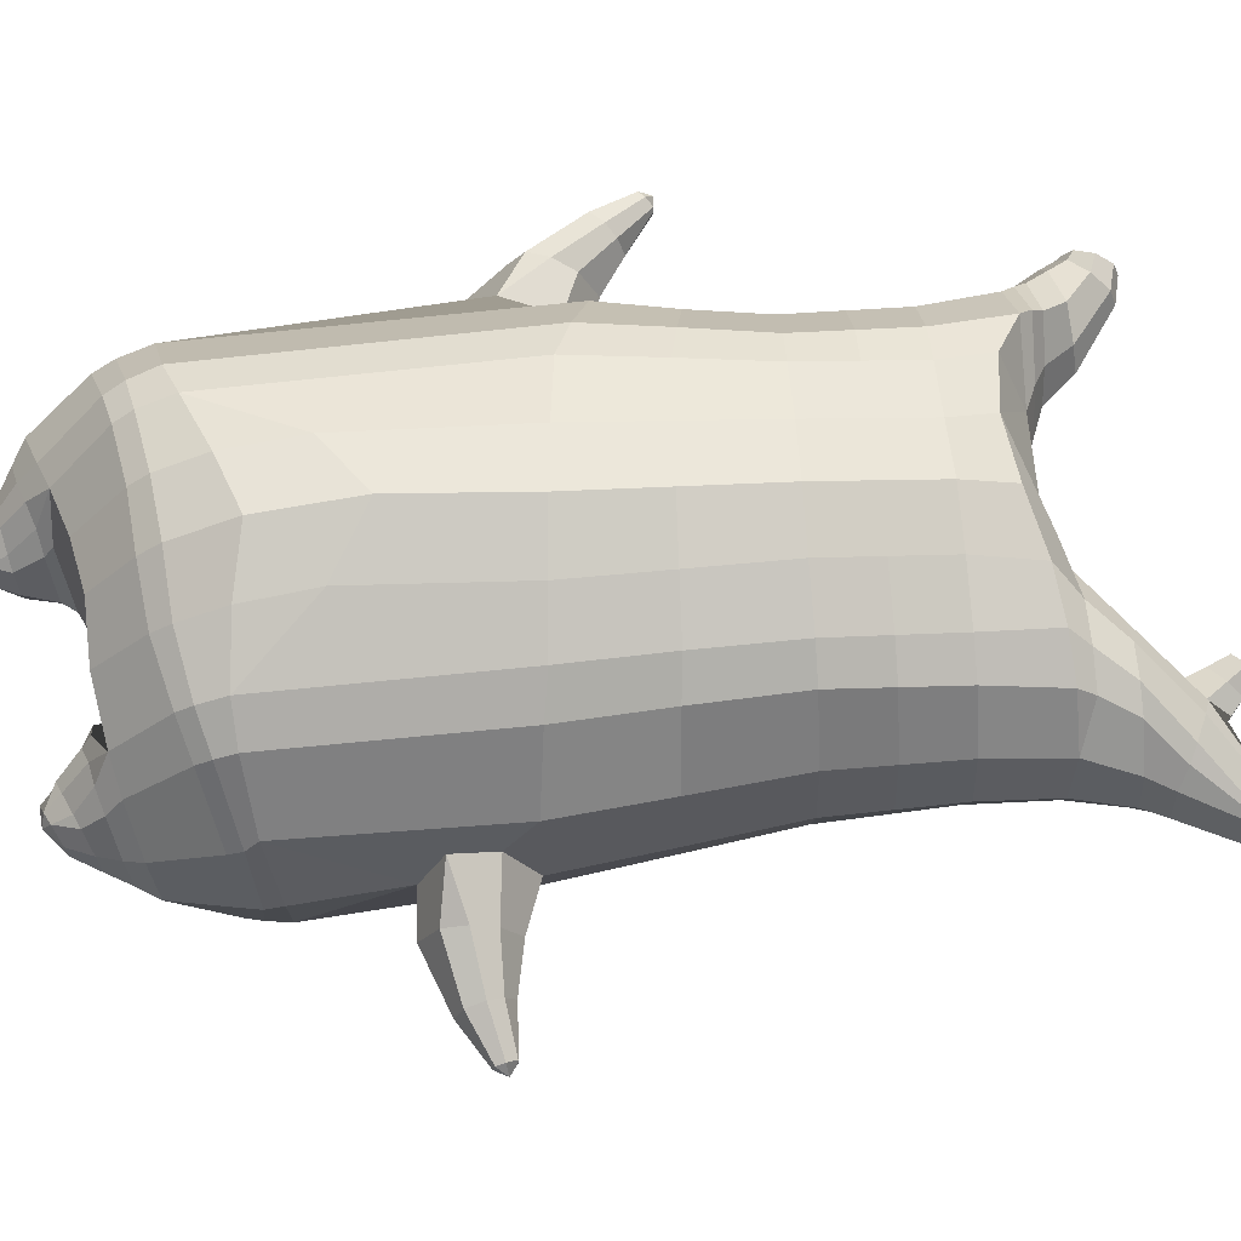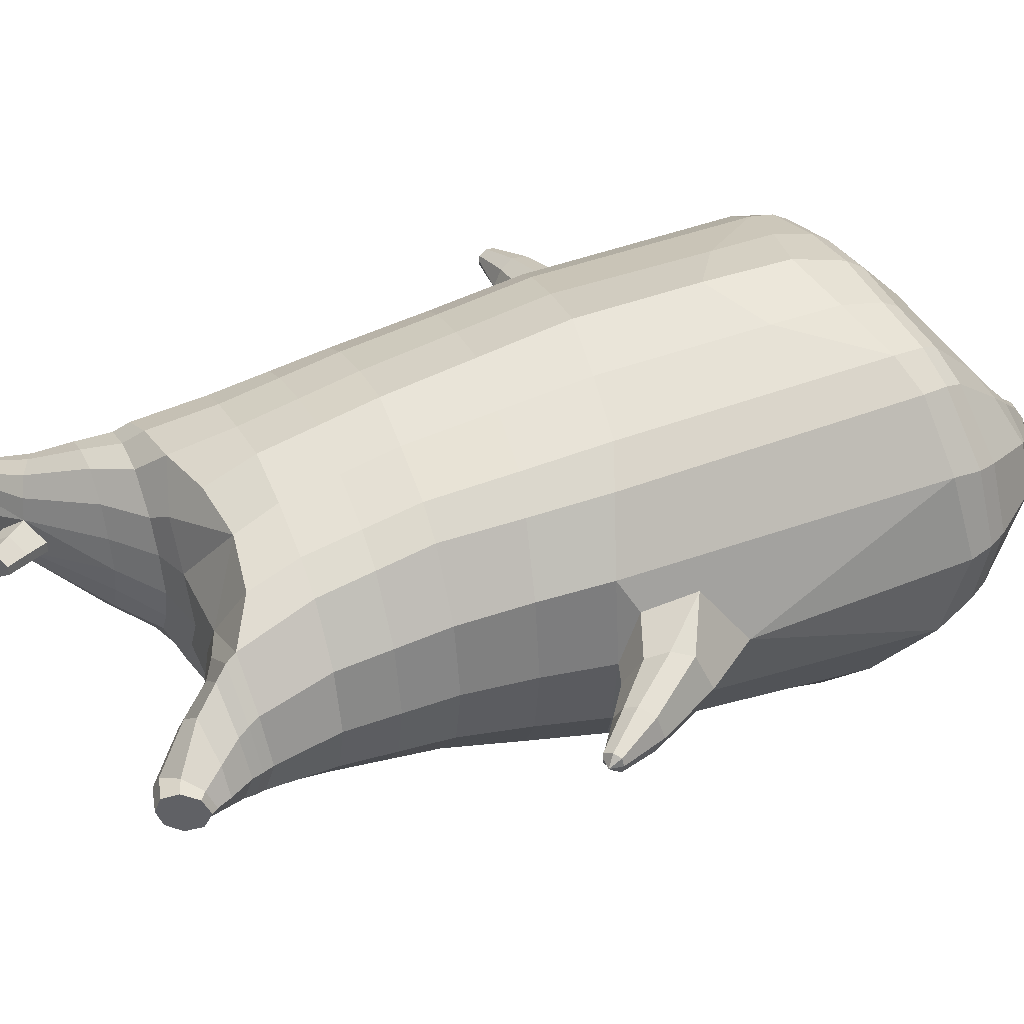
<metadata>
{"format":"obj","ext":"obj","renderer":"f3d","projection":"perspective","resolution":1024,"background":"white","views":[{"elev":69.9,"azim":83.8,"up":"+Z"},{"elev":42.3,"azim":-113.5,"up":"+Z"}]}
</metadata>
<code>
o korok
v 0.02019 -0.7324 0.2726
v 0 0.8235 0.2949
v -0.1994 -0.7889 0.2156
v -0.2624 0.8286 0.2479
v -0.263 -0.8131 0.1794
v -0.3536 0.8847 0.195
v -0.3445 -0.842 0.1083
v -0.4419 0.8765 0.1021
v -0.3815 -0.8487 0
v -0.48 0.867 0
v -0.3495 -0.8428 -0.1133
v -0.4419 0.8765 -0.1021
v -0.2636 -0.8124 -0.2093
v -0.3536 0.8848 -0.195
v -0.1987 -0.7902 -0.2656
v -0.2624 0.8288 -0.2479
v 0.02117 -0.7319 -0.3726
v -0 0.8235 -0.2949
v 0 0.7091 0.3428
v -0.2452 0.7118 0.2795
v -0.3246 0.7144 0.2424
v -0.4157 0.7167 0.1312
v -0.45 0.7173 0
v -0.4157 0.7167 -0.1312
v -0.3246 0.7147 -0.2424
v -0.2452 0.7121 -0.2795
v -0 0.7091 -0.3428
v 0 0.4505 0.4
v -0.2452 0.4607 0.3303
v -0.3182 0.4651 0.2864
v -0.4157 0.4705 0.155
v -0.45 0.4732 0
v -0.4157 0.4709 -0.155
v -0.3182 0.4656 -0.2864
v -0.2452 0.4611 -0.3303
v -0 0.4506 -0.405
v 0 0.03802 0.465
v -0.2783 0.07505 0.3777
v -0.3594 0.1102 0.3236
v -0.4955 0.1569 0
v -0.3589 0.1078 -0.3536
v -0.2767 0.07446 -0.4077
v -0.000435 0.03799 -0.495
v -0.125 -0.7997 0.1349
v -0.05893 -0.784 -0.01
v -0.1258 -0.7996 -0.1549
v -0.008847 -0.4478 0.473
v -0.2733 -0.5452 0.3857
v -0.3513 -0.575 0.3336
v -0.5135 -0.6341 0
v -0.4046 -0.494 -0.3636
v -0.3224 -0.4269 -0.4577
v -0.01196 -0.3193 -0.583
v 0.006994 -0.6316 0.3846
v -0.2457 -0.6623 0.3486
v -0.3197 -0.6811 0.3023
v -0.4274 -0.715 0.1636
v -0.4699 -0.7353 0
v -0.4435 -0.7263 -0.1636
v -0.3171 -0.6991 -0.3223
v -0.2427 -0.6861 -0.3986
v 0.009815 -0.6566 -0.4946
v 0.002454 -0.5845 0.4202
v -0.2579 -0.6215 0.3706
v -0.3347 -0.6385 0.3214
v -0.446 -0.6703 0.1739
v -0.4947 -0.6921 0
v -0.4663 -0.6817 -0.1739
v -0.3324 -0.6543 -0.3414
v -0.2556 -0.6422 -0.4206
v 0.005377 -0.6189 -0.5202
v -0.2201 -0.9008 0.08779
v -0.2598 -0.908 0.04522
v -0.2752 -0.9108 -0.005
v -0.2598 -0.908 -0.05522
v -0.2201 -0.9008 -0.09779
v -0.1168 -0.8818 -0.06921
v -0.1163 -0.882 0.05921
v -0.09891 -0.8789 -0.005
v -0.2056 -0.9388 0.03399
v -0.2164 -0.9408 0.01012
v -0.2056 -0.9388 -0.01374
v -0.1749 -0.9333 -0.03398
v -0.1133 -0.9221 0.01012
v -0.2487 -0.856 0.1367
v -0.2497 -0.8549 -0.1629
v -0.3091 -0.8725 -0.0886
v -0.3327 -0.8767 -0.005
v -0.1216 -0.8192 -0.1264
v -0.3091 -0.8725 0.07496
v -0.1206 -0.8197 0.1064
v -0.08 -0.8126 -0.01
v -0.1443 -0.8871 0.07381
v -0.1912 -0.8956 0.08703
v -0.1447 -0.8869 -0.08381
v -0.1912 -0.8956 -0.09703
v -0.138 -0.9266 0.04336
v -0.1656 -0.9316 0.05151
v -0.1489 -0.9438 0.02
v -0.138 -0.9266 -0.02311
v -0.2061 -0.8405 0.1518
v -0.1608 -0.8264 0.1374
v -0.1616 -0.8258 -0.1574
v -0.2065 -0.8401 -0.1708
v -0.09391 -0.7551 0.2491
v -0.1362 0.8085 0.2807
v -0.1226 0.7091 0.3162
v -0.1226 0.4565 0.3726
v -0.1362 0.05456 0.4264
v -0.1411 -0.4926 0.4354
v -0.1209 -0.6415 0.3716
v -0.1287 -0.599 0.4004
v -0.09161 -0.7565 -0.3241
v -0.1362 0.8085 -0.2807
v -0.1226 0.7091 -0.3162
v -0.1226 0.4569 -0.3726
v -0.1382 0.0524 -0.4564
v -0.1676 -0.344 -0.5454
v -0.1181 -0.667 -0.4516
v -0.1263 -0.6269 -0.4754
v -0.5383 -0.1111 0
v -0.6351 0.01779 0.005036
v -0.553 0.1775 0.007036
v -0.6159 0.05257 -0.0762
v -0.5942 0.0971 -0.08759
v -0.5944 0.09617 0.1017
v -0.6158 0.05242 0.09028
v -0.7005 0.1745 -0.04026
v -0.6697 0.2001 -0.05211
v -0.7154 0.1621 0.007037
v -0.6303 0.232 0.007037
v -0.6702 0.1993 0.06618
v -0.7007 0.1741 0.05433
v -0.7461 0.2677 -0.01188
v -0.7314 0.2792 -0.01662
v -0.75 0.2646 0.007037
v -0.7141 0.2929 0.007037
v -0.7314 0.2792 0.03069
v -0.7461 0.2677 0.02595
v -0.7445 0.2944 0.007037
v -0.5714 0.1425 -0.06252
v -0.6456 0.2196 -0.03129
v -0.7149 0.2923 -0.005271
v -0.4781 0.1039 0.1052
v -0.5719 0.1413 0.078
v -0.6467 0.2188 0.04677
v -0.7149 0.2923 0.02075
v -0.508 -0.007221 0.1468
v -0.1506 -0.3269 0.4444
v -0.01824 -0.2388 0.4848
v -0.4594 -0.5996 0.1913
v -0.4594 0.1501 0.1913
v -0.5273 -0.003593 -0.1411
v -0.4847 0.1046 -0.1053
v -0.4594 0.1494 -0.1913
v -0.5036 -0.5829 -0.1913
v 0.2759 -0.7161 0.2156
v 0.2474 0.866 0.261
v 0.3489 -0.7017 0.1794
v 0.3386 0.8729 0.215
v 0.4388 -0.6793 0.1083
v 0.4293 0.875 0.1194
v 0.4745 -0.6678 -0
v 0.4614 0.8646 -0
v 0.4433 -0.6776 -0.1133
v 0.3481 -0.7027 -0.2094
v 0.3386 0.8728 -0.215
v 0.2747 -0.7166 -0.2656
v 0.2474 0.866 -0.261
v 0.2452 0.7079 0.2795
v 0.3246 0.7065 0.2424
v 0.4157 0.7054 0.1312
v 0.45 0.7051 -0
v 0.4157 0.7054 -0.1312
v 0.3246 0.7064 -0.2424
v 0.2452 0.7077 -0.2795
v 0.2452 0.4446 0.3303
v 0.3182 0.4424 0.2864
v 0.4157 0.4396 0.155
v 0.45 0.4383 -0
v 0.4157 0.4395 -0.155
v 0.3182 0.4421 -0.2864
v 0.2452 0.4443 -0.3303
v 0.2617 0.01069 0.3777
v 0.3426 -0.005917 0.3236
v 0.5008 -0.03057 -0
v 0.3435 -0.004756 -0.3536
v 0.2647 0.01107 -0.4077
v 0.2177 -0.7535 0.1349
v 0.1494 -0.7683 -0.01
v 0.2152 -0.7542 -0.1549
v 0.2605 -0.4962 0.3857
v 0.3405 -0.494 0.3336
v 0.5067 -0.464 -0
v 0.3728 -0.4237 -0.3636
v 0.2948 -0.4018 -0.4577
v 0.267 -0.5903 0.3486
v 0.3438 -0.5695 0.3023
v 0.4557 -0.5406 0.1636
v 0.5024 -0.5336 -0
v 0.4751 -0.5466 -0.1636
v 0.3483 -0.5906 -0.3223
v 0.2715 -0.6162 -0.3986
v 0.2658 -0.5558 0.3706
v 0.3432 -0.5369 0.3214
v 0.4567 -0.5102 0.1739
v 0.509 -0.501 -0
v 0.4805 -0.5161 -0.1739
v 0.3478 -0.5599 -0.3414
v 0.2703 -0.5843 -0.4206
v 0.3629 -0.7847 0.08779
v 0.3996 -0.7693 0.04522
v 0.414 -0.7636 -0.005
v 0.3996 -0.7694 -0.05522
v 0.3628 -0.7849 -0.09779
v 0.2654 -0.8269 -0.06921
v 0.267 -0.8269 0.05921
v 0.2512 -0.8342 -0.005
v 0.3749 -0.8217 0.03399
v 0.3847 -0.8169 0.01012
v 0.3752 -0.8215 -0.01374
v 0.3473 -0.8354 -0.03398
v 0.2915 -0.8632 0.01012
v 0.3603 -0.7371 0.1367
v 0.359 -0.7387 -0.1629
v 0.4218 -0.7201 -0.0886
v 0.4444 -0.7124 -0.005
v 0.2251 -0.7732 -0.1264
v 0.4218 -0.7202 0.07496
v 0.2278 -0.7739 0.1064
v 0.1884 -0.7885 -0.01
v 0.2928 -0.8154 0.07381
v 0.3361 -0.7965 0.08703
v 0.2917 -0.8156 -0.08381
v 0.3359 -0.7966 -0.09703
v 0.3135 -0.8521 0.04336
v 0.3384 -0.8397 0.05151
v 0.3342 -0.8592 0.02
v 0.3136 -0.8521 -0.02311
v 0.3117 -0.75 0.1518
v 0.2647 -0.7597 0.1374
v 0.2635 -0.7602 -0.1574
v 0.3111 -0.7506 -0.1708
v 0.1441 -0.7338 0.2491
v 0.1362 0.8535 0.2807
v 0.1226 0.7091 0.3162
v 0.1226 0.4467 0.3726
v 0.1362 0.02399 0.4264
v 0.1264 -0.4793 0.4354
v 0.137 -0.6198 0.3716
v 0.1347 -0.578 0.4004
v 0.1469 -0.7334 -0.3241
v 0.1362 0.8535 -0.2807
v 0.1226 0.7091 -0.3162
v 0.1226 0.4464 -0.3726
v 0.1328 0.02488 -0.4564
v 0.1417 -0.3434 -0.5454
v 0.1402 -0.6443 -0.4516
v 0.1379 -0.6085 -0.4754
v 0.4933 -0.2413 -0
v 0.5944 -0.2506 0.005036
v 0.6045 -0.07068 0.007036
v 0.597 -0.2084 -0.0762
v 0.5991 -0.1587 -0.08759
v 0.5992 -0.1588 0.1017
v 0.5969 -0.2083 0.09028
v 0.7268 -0.1822 -0.04026
v 0.7191 -0.143 -0.05211
v 0.7305 -0.2012 0.007036
v 0.709 -0.09359 0.007036
v 0.7191 -0.1434 0.06618
v 0.7266 -0.1824 0.05433
v 0.821 -0.1408 -0.01188
v 0.8171 -0.1225 -0.01662
v 0.8221 -0.1456 0.007036
v 0.8125 -0.1008 0.007036
v 0.8171 -0.1225 0.03069
v 0.821 -0.1408 0.02595
v 0.8368 -0.119 0.007036
v 0.6019 -0.1097 -0.06252
v 0.7129 -0.1131 -0.0313
v 0.8127 -0.1019 -0.005272
v 0.4816 -0.09346 0.1052
v 0.6017 -0.1098 0.078
v 0.7132 -0.1137 0.04677
v 0.8127 -0.1019 0.02075
v 0.4882 -0.1852 0.1468
v 0.1145 -0.3269 0.4444
v 0.447 -0.4833 0.1913
v 0.4625 -0.02736 0.1913
v 0.5091 -0.1854 -0.1411
v 0.4883 -0.09374 -0.1053
v 0.4625 -0.02697 -0.1913
v 0.4841 -0.4659 -0.1913
v -0.2036 0.8835 -0.1131
v -0.1386 0.8835 0
v -0.2036 0.8835 0.1131
v 0.05122 0.8835 0.197
v -0.01378 0.8835 0.09849
v -0.06378 0.8835 0
v -0.01378 0.8835 -0.09849
v 0.05122 0.8835 -0.197
v -0.4619 0.9252 0.08368
v -0.3736 0.9343 0.1531
v -0.495 0.9154 0
v -0.4619 0.9252 -0.08368
v -0.3736 0.9343 -0.1531
v -0.2986 0.9335 0.08655
v -0.2986 0.9335 -0.08655
v -0.2586 0.9335 0
v -0.4932 0.9717 0.05951
v -0.4067 0.9865 0.11
v -0.5236 0.9665 0
v -0.4932 0.9717 -0.05951
v -0.4067 0.9865 -0.11
v -0.3469 0.9964 0.05498
v -0.3469 0.9964 -0.05498
v -0.315 1.002 0
v 0.3861 0.9835 0.1629
v 0.3277 0.9835 0.1879
v 0.4642 0.9833 0.08817
v 0.4916 0.9832 0
v 0.4642 0.9833 -0.08817
v 0.3861 0.9835 -0.1629
v 0.3277 0.9835 -0.1879
v 0.2591 0.9835 -0.1915
v 0.2591 0.9835 0.1915
v 0.2015 0.9835 -0.1418
v 0.2015 0.9835 0.1418
v 0.1727 0.9835 0.07092
v 0.1547 0.9835 0
v 0.1727 0.9835 -0.07092
v 0.4556 1.06 0.1018
v 0.4225 1.075 0.1174
v 0.4898 1.039 0.06613
v 0.5153 1.032 0
v 0.4898 1.039 -0.06613
v 0.4556 1.06 -0.1018
v 0.4225 1.075 -0.1174
v 0.3751 1.097 -0.1197
v 0.3751 1.097 0.1197
v 0.3425 1.113 -0.08864
v 0.3425 1.113 0.08864
v 0.5729 1.204 0.03311
v 0.5949 1.19 0
v 0.5729 1.204 -0.03311
v 0.5572 1.235 0.03065
v 0.5409 1.244 0
v 0.5572 1.235 -0.03065
v -0.3636 0.9095 -0.1836
v -0.2586 0.9085 -0.1018
v -0.2586 0.9085 0.1018
v -0.3636 0.9094 0.1836
v -0.4519 0.9006 0.09521
v -0.488 0.891 0
v -0.1986 0.9085 0
v -0.4519 0.9006 -0.09521
v 0.1102 0.9085 0.1549
v 0.07219 0.9085 0.08421
v 0.3477 0.9083 0.1935
v 0.1872 0.9085 -0.2208
v 0.2716 0.9085 -0.2231
v 0.04844 0.9085 0
v 0.07219 0.9085 -0.08421
v 0.3477 0.9083 -0.1935
v 0.4293 0.875 -0.1194
v 0.1102 0.9085 -0.1549
v 0.2716 0.9085 0.2231
v 0.1872 0.9085 0.2208
v -0.5217 1.014 0.0369
v -0.4866 1.049 0.05175
v -0.5379 0.9983 0
v -0.5217 1.014 -0.0369
v -0.4866 1.049 -0.05175
v -0.4534 1.082 0.03564
v -0.4534 1.082 -0.03564
v -0.4413 1.094 0
v -0.5398 1.028 0.0369
v -0.5223 1.063 0.05175
v -0.5479 1.012 0
v -0.5398 1.028 -0.0369
v -0.5223 1.063 -0.05175
v -0.5057 1.097 0.03564
v -0.5057 1.097 -0.03564
v -0.4996 1.109 0
v 0.3261 1.12 -0.04427
v 0.2685 1.202 0.03542
v 0.2685 1.202 -0.03542
v 0.3515 1.163 -0.01408
v 0.3515 1.163 0.01408
v 0.291 1.218 0.01276
v 0.291 1.218 -0.01276
v 0.2389 1.182 -0.01129
v 0.2389 1.182 0.01129
v 0.4349 1.19 0
v 0.2769 1.09 0.01219
v 0.2769 1.09 -0.01219
v 0.3261 1.12 0.04425
v 0.297 1.162 -0.03985
v 0.321 1.19 0.01351
v 0.321 1.19 -0.01351
v 0.2969 1.162 0.03984
v 0.2582 1.137 -0.01184
v 0.2582 1.137 0.01184
v 0 0.2443 0.4325
v -0.2628 0.2676 0.354
v -0.3398 0.2873 0.305
v -0.4683 0.3137 0
v -0.3395 0.2864 -0.32
v -0.2617 0.2676 -0.369
v -0.000295 0.2443 -0.45
v -0.1294 0.2554 0.3995
v -0.1307 0.2545 -0.4145
v -0.4348 0.3094 0.1732
v -0.4348 0.3091 -0.1732
v 0.2518 0.2273 0.354
v 0.3287 0.218 0.305
v 0.4762 0.2038 -0
v 0.3293 0.2184 -0.32
v 0.2537 0.2275 -0.369
v 0.1294 0.2354 0.3995
v 0.1272 0.2356 -0.4145
v 0.4396 0.2061 0.1732
v 0.4396 0.2063 -0.1732
v 0 0.5798 0.3714
v -0.2452 0.5862 0.3049
v -0.3214 0.5897 0.2644
v -0.4157 0.5936 0.1431
v -0.45 0.5952 0
v -0.4157 0.5937 -0.1431
v -0.3214 0.5901 -0.2644
v -0.2452 0.5866 -0.3049
v -0 0.5799 -0.3739
v -0.1226 0.5828 0.3444
v -0.1226 0.583 -0.3444
v 0.2452 0.5762 0.3049
v 0.3214 0.5744 0.2644
v 0.4157 0.5725 0.1431
v 0.45 0.5717 -0
v 0.4157 0.5724 -0.1431
v 0.3214 0.5742 -0.2644
v 0.2452 0.576 -0.3049
v 0.1226 0.5779 0.3444
v 0.1226 0.5778 -0.3444
f 107 106 4 20
f 20 4 6 21
f 21 6 8 22
f 22 8 10 23
f 23 10 12 24
f 24 12 14 25
f 25 14 16 26
f 115 114 18 27
f 435 115 27 433
f 431 25 26 432
f 430 24 25 431
f 429 23 24 430
f 428 22 23 429
f 427 21 22 428
f 426 20 21 427
f 434 107 20 426
f 412 108 29 406
f 406 29 30 407
f 407 30 31 414
f 414 31 32 408
f 408 32 33 415
f 415 33 34 409
f 409 34 35 410
f 413 116 36 411
f 118 117 43 53
f 51 41 42 52
f 156 155 41 51
f 40 144 152
f 48 38 39 49
f 110 149 48
f 76 96 83
f 112 110 48 64
f 64 48 49 65
f 65 49 151 66
f 66 151 50 67
f 67 50 156 68
f 68 156 51 69
f 69 51 52 70
f 120 118 53 71
f 113 119 62 17
f 13 60 61 15
f 11 59 60 13
f 9 58 59 11
f 7 57 58 9
f 5 56 57 7
f 3 55 56 5
f 105 111 55 3
f 119 120 71 62
f 60 69 70 61
f 59 68 69 60
f 58 67 68 59
f 57 66 67 58
f 56 65 66 57
f 55 64 65 56
f 111 112 64 55
f 72 73 80 98
f 95 77 100
f 88 87 75 74
f 85 90 73 72
f 78 93 97
f 92 91 78 79
f 87 86 76 75
f 89 92 79 77
f 90 88 74 73
f 100 84 99
f 94 72 98
f 73 74 81 80
f 103 89 77 95
f 74 75 82 81
f 101 85 72 94
f 75 76 83 82
f 79 78 97 84
f 86 104 96 76
f 77 79 84 100
f 91 102 93 78
f 3 5 85 101
f 98 80 99
f 80 81 99
f 81 82 99
f 82 83 99
f 84 97 99
f 17 1 105 3 44 45 46 15 113
f 7 9 88 90
f 46 45 92 89
f 11 13 86 87
f 45 44 91 92
f 13 15 104 86
f 5 7 90 85
f 9 11 87 88
f 15 46 89 103
f 44 3 102 91
f 97 98 99
f 83 100 99
f 101 102 3
f 103 104 15
f 103 95 96 104
f 83 96 95 100
f 94 98 97 93
f 93 102 101 94
f 54 63 112 111
f 1 54 111 105
f 63 47 110 112
f 47 150 149 110
f 405 28 108 412
f 425 19 107 434
f 19 2 106 107
f 61 70 120 119
f 15 61 119 113
f 70 52 118 120
f 52 42 117 118
f 410 35 116 413
f 432 26 115 435
f 26 16 114 115
f 154 153 125 141
f 121 148 127 122
f 144 40 123 145
f 124 125 153
f 126 127 148
f 122 127 133 130
f 146 131 137 147
f 141 125 129 142
f 125 124 128 129
f 145 123 131 146
f 127 126 132 133
f 124 122 130 128
f 137 143 135 140
f 133 132 138 139
f 128 130 136 134
f 130 133 139 136
f 142 129 135 143
f 129 128 134 135
f 135 134 140
f 138 147 137 140
f 139 138 140
f 134 136 140
f 136 139 140
f 131 142 143 137
f 123 141 142 131
f 40 154 141 123
f 126 145 146 132
f 132 146 147 138
f 151 121 50
f 40 155 154
f 153 121 122 124
f 148 144 145 126
f 48 149 109 38
f 149 150 37 109
f 151 152 144 148 121
f 49 39 152 151
f 121 153 154 155 156
f 50 121 156
f 246 170 158 245
f 170 171 160 158
f 171 172 162 160
f 172 173 164 162
f 173 174 366 164
f 174 175 167 366
f 175 176 169 167
f 254 27 18 253
f 444 433 27 254
f 441 442 176 175
f 440 441 175 174
f 439 440 174 173
f 438 439 173 172
f 437 438 172 171
f 436 437 171 170
f 443 436 170 246
f 421 416 177 247
f 416 417 178 177
f 417 423 179 178
f 423 418 180 179
f 418 424 181 180
f 424 419 182 181
f 419 420 183 182
f 422 411 36 255
f 257 53 43 256
f 195 196 188 187
f 294 195 187 293
f 186 290 283
f 192 193 185 184
f 249 192 288
f 215 222 235
f 251 204 192 249
f 204 205 193 192
f 205 206 289 193
f 206 207 194 289
f 207 208 294 194
f 208 209 195 294
f 209 210 196 195
f 259 71 53 257
f 252 17 62 258
f 166 168 203 202
f 165 166 202 201
f 163 165 201 200
f 161 163 200 199
f 159 161 199 198
f 157 159 198 197
f 244 157 197 250
f 258 62 71 259
f 202 203 210 209
f 201 202 209 208
f 200 201 208 207
f 199 200 207 206
f 198 199 206 205
f 197 198 205 204
f 250 197 204 251
f 211 237 219 212
f 234 239 216
f 227 213 214 226
f 224 211 212 229
f 217 236 232
f 231 218 217 230
f 226 214 215 225
f 228 216 218 231
f 229 212 213 227
f 239 238 223
f 233 237 211
f 212 219 220 213
f 242 234 216 228
f 213 220 221 214
f 240 233 211 224
f 214 221 222 215
f 218 223 236 217
f 225 215 235 243
f 216 239 223 218
f 230 217 232 241
f 157 240 224 159
f 237 238 219
f 219 238 220
f 220 238 221
f 221 238 222
f 223 238 236
f 17 252 168 191 190 189 157 244 1
f 161 229 227 163
f 191 228 231 190
f 165 226 225 166
f 190 231 230 189
f 166 225 243 168
f 159 224 229 161
f 163 227 226 165
f 168 242 228 191
f 189 230 241 157
f 236 238 237
f 222 238 239
f 240 157 241
f 242 168 243
f 242 243 235 234
f 222 239 234 235
f 233 232 236 237
f 232 233 240 241
f 54 250 251 63
f 1 244 250 54
f 63 251 249 47
f 47 249 288 150
f 405 421 247 28
f 425 443 246 19
f 19 246 245 2
f 203 258 259 210
f 168 252 258 203
f 210 259 257 196
f 196 257 256 188
f 420 422 255 183
f 442 444 254 176
f 176 254 253 169
f 292 280 264 291
f 260 261 266 287
f 283 284 262 186
f 263 291 264
f 265 287 266
f 261 269 272 266
f 285 286 276 270
f 280 281 268 264
f 264 268 267 263
f 284 285 270 262
f 266 272 271 265
f 263 267 269 261
f 276 279 274 282
f 272 278 277 271
f 267 273 275 269
f 269 275 278 272
f 281 282 274 268
f 268 274 273 267
f 274 279 273
f 277 279 276 286
f 278 279 277
f 273 279 275
f 275 279 278
f 270 276 282 281
f 262 270 281 280
f 186 262 280 292
f 265 271 285 284
f 271 277 286 285
f 289 194 260
f 186 292 293
f 291 263 261 260
f 287 265 284 283
f 192 184 248 288
f 288 248 37 150
f 289 260 287 283 290
f 193 289 290 185
f 260 294 293 292 291
f 194 294 260
f 302 18 114
f 351 350 307 309
f 359 358 329 330
f 308 310 318 316
f 353 352 308 304
f 355 354 303 305
f 356 351 309 310
f 357 355 305 306
f 354 353 304 303
f 352 356 310 308
f 350 357 306 307
f 314 313 372 373
f 309 307 315 317
f 307 306 314 315
f 305 303 311 313
f 310 309 317 318
f 304 308 316 312
f 306 305 313 314
f 303 304 312 311
f 328 332 386 342
f 360 162 321 319
f 362 361 326 325
f 363 359 330 331
f 364 363 331 332
f 366 365 324 323
f 361 367 328 326
f 367 364 332 328
f 369 368 320 327
f 162 164 322 321
f 368 360 319 320
f 365 362 325 324
f 358 369 327 329
f 164 366 323 322
f 398 343 347
f 325 326 340 339
f 327 320 334 341
f 320 319 333 334
f 326 328 342 340
f 319 321 335 333
f 329 327 341 343
f 321 322 336 335
f 330 329 343 398
f 322 323 337 336
f 323 324 338 337
f 391 392 388 393 394 387
f 324 325 339 338
f 336 337 346 345
f 404 402 387 394
f 337 338 346
f 338 339 346
f 342 386 349
f 339 340 349 346
f 341 334 344 347
f 334 333 344
f 340 342 349
f 333 335 344
f 343 341 347
f 335 336 345 344
f 14 12 357 350
f 297 296 356 352
f 8 6 353 354
f 12 10 355 357
f 296 295 351 356
f 10 8 354 355
f 6 297 352 353
f 295 14 350 351
f 298 245 369 358
f 167 169 362 365
f 158 160 360 368
f 245 158 368 369
f 302 301 364 367
f 253 302 367 361
f 366 167 365
f 301 300 363 364
f 300 299 359 363
f 169 253 361 362
f 160 162 360
f 299 298 358 359
f 376 374 382 384
f 311 312 371 370
f 316 318 377 375
f 317 315 374 376
f 315 314 373 374
f 313 311 370 372
f 318 317 376 377
f 312 316 375 371
f 374 373 381 382
f 372 370 378 380
f 377 376 384 385
f 371 375 383 379
f 373 372 380 381
f 370 371 379 378
f 375 377 385 383
f 379 383 385 384 382 381 380 378
f 401 399 388 392
f 400 390 389 401
f 402 400 391 387
f 403 397 396 404
f 399 403 393 388
f 386 395 348 349
f 398 347 348 395
f 332 331 386
f 389 390 398 395 386
f 396 397 386 331 398
f 331 330 398
f 386 397 403 399
f 393 403 404 394
f 398 390 400 402
f 391 400 401 392
f 389 386 399 401
f 396 398 402 404
f 2 245 298
f 2 298 106
f 298 299 106
f 4 106 297
f 297 6 4
f 296 297 299
f 296 299 300
f 106 299 297
f 296 300 301
f 16 14 295
f 295 296 301
f 302 253 18
f 295 301 114
f 301 302 114
f 114 16 295
f 344 345 346 349 348 347
f 188 256 422 420
f 37 248 421 405
f 256 43 411 422
f 187 188 420 419
f 293 187 419 424
f 186 293 424 418
f 290 186 418 423
f 185 290 423 417
f 184 185 417 416
f 248 184 416 421
f 42 410 413 117
f 37 405 412 109
f 117 413 411 43
f 41 409 410 42
f 155 415 409 41
f 40 408 415 155
f 152 414 408 40
f 39 407 414 152
f 38 406 407 39
f 109 412 406 38
f 183 255 444 442
f 28 247 443 425
f 247 177 436 443
f 177 178 437 436
f 178 179 438 437
f 179 180 439 438
f 180 181 440 439
f 181 182 441 440
f 182 183 442 441
f 255 36 433 444
f 35 432 435 116
f 28 425 434 108
f 108 434 426 29
f 29 426 427 30
f 30 427 428 31
f 31 428 429 32
f 32 429 430 33
f 33 430 431 34
f 34 431 432 35
f 116 435 433 36

</code>
